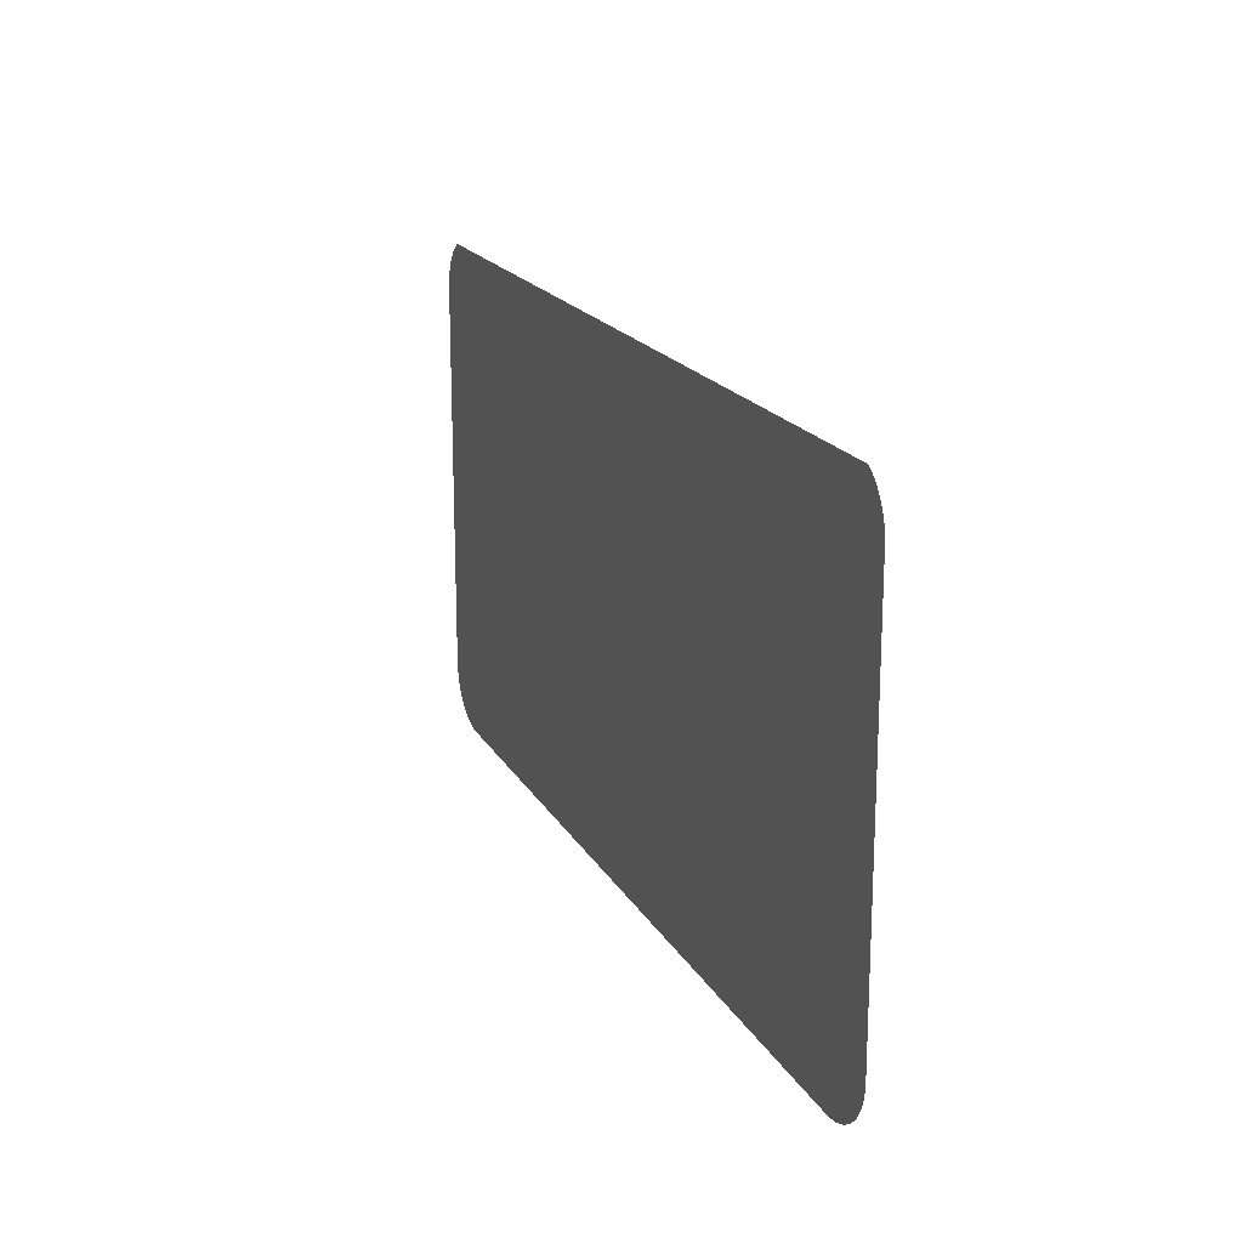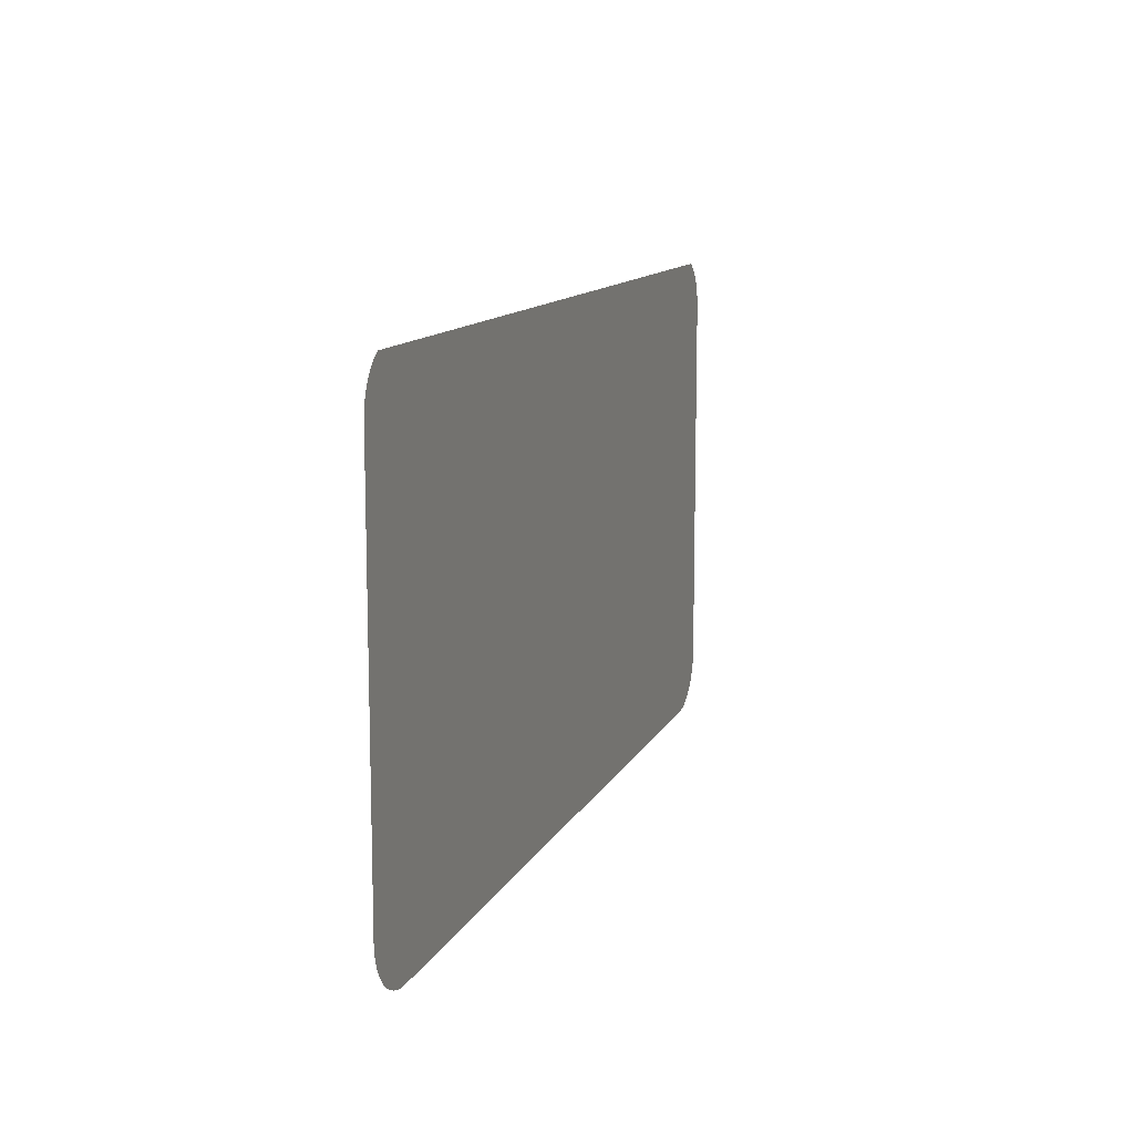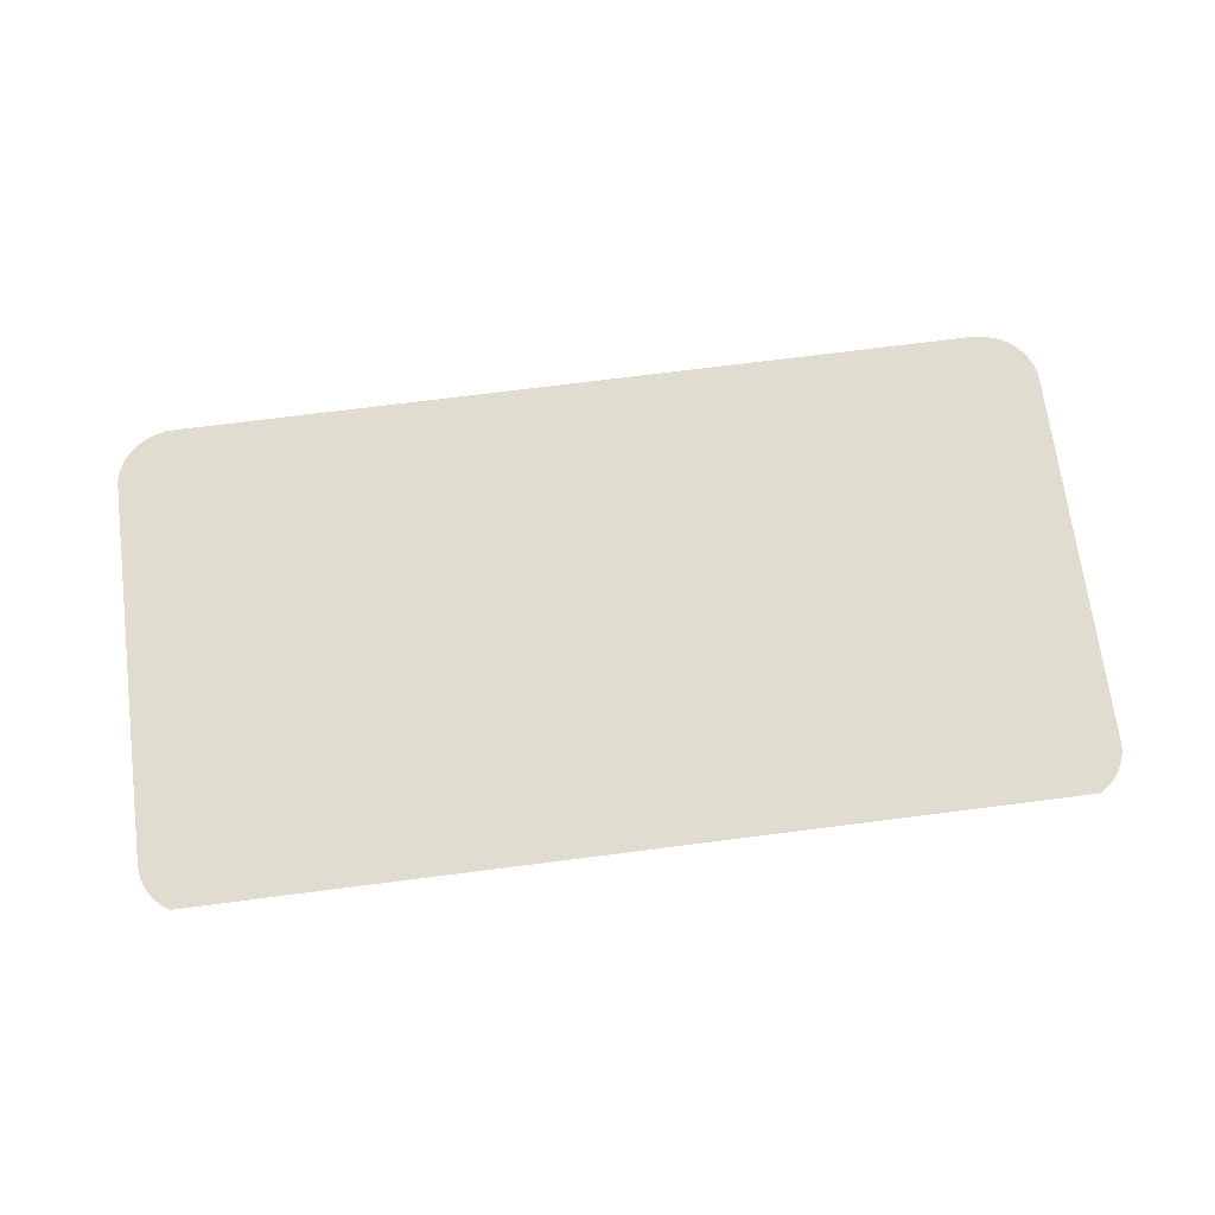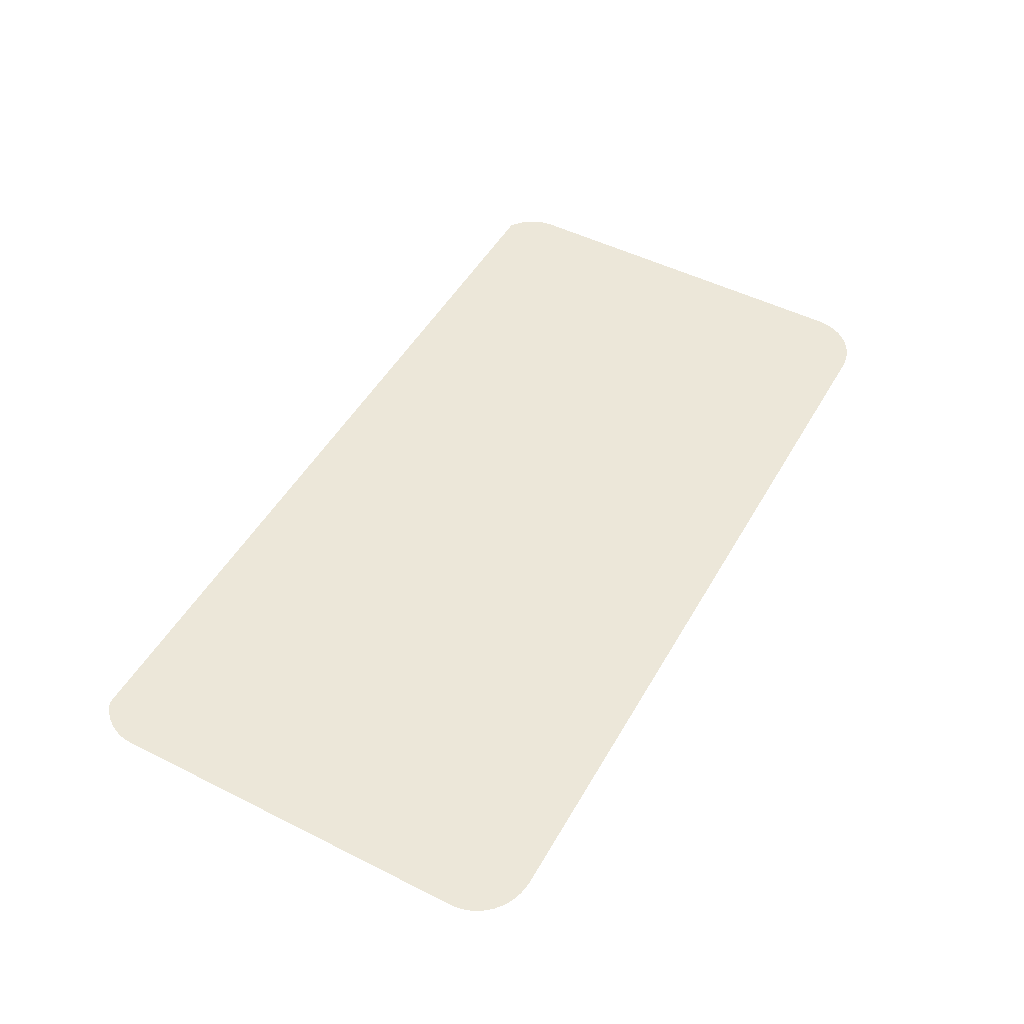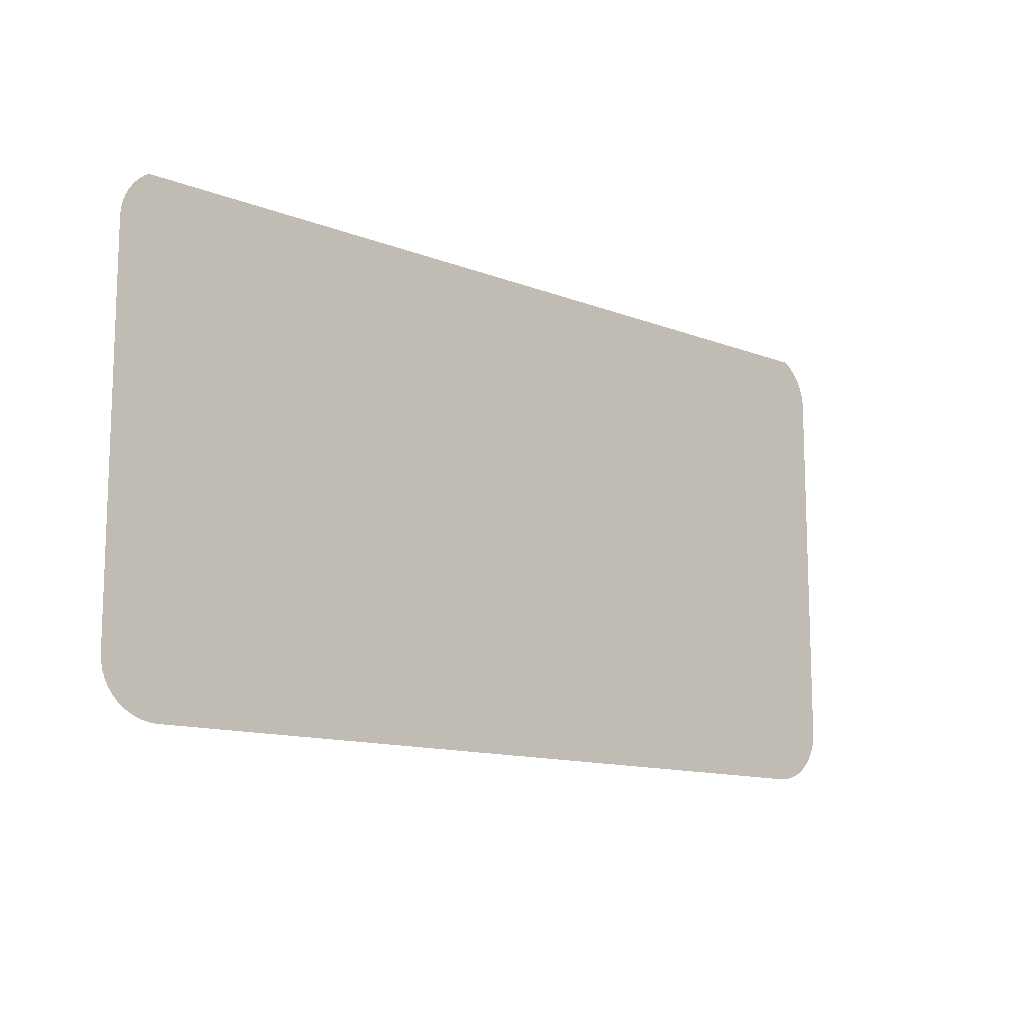
<metadata>
{"format":"obj","ext":"obj","renderer":"f3d","projection":"perspective","resolution":1024,"background":"white","views":[{"elev":18.5,"azim":-111.1,"up":"+Z"},{"elev":11.8,"azim":-72.3,"up":"+Z"},{"elev":69.5,"azim":-7.4,"up":"+Y"},{"elev":49.8,"azim":118.9,"up":"+Y"},{"elev":-12.4,"azim":-42.5,"up":"+Z"}]}
</metadata>
<code>
o #ID194
v 0.1011 0.006883 -0.046
v 0.1329 0.006883 -0.04602
v 0.1014 0.006883 -0.04602
v 0.1332 0.006883 -0.046
v 0.1008 0.006883 -0.04594
v 0.1335 0.006883 -0.04594
v 0.1005 0.006883 -0.04585
v 0.1338 0.006883 -0.04585
v 0.1003 0.006883 -0.04573
v 0.1341 0.006883 -0.04573
v 0.1 0.006883 -0.04557
v 0.1343 0.006883 -0.04557
v 0.09979 0.006883 -0.04538
v 0.1346 0.006883 -0.04538
v 0.0996 0.006883 -0.04517
v 0.1348 0.006883 -0.04517
v 0.09943 0.006883 -0.04494
v 0.1349 0.006883 -0.04494
v 0.0993 0.006883 -0.04468
v 0.1351 0.006883 -0.04468
v 0.0992 0.006883 -0.04441
v 0.1351 0.006883 -0.04441
v 0.09914 0.006883 -0.04414
v 0.1352 0.006883 -0.04414
v 0.09912 0.006883 -0.04385
v 0.1352 0.006883 -0.04385
v 0.09912 0.006883 -0.02893
v 0.1352 0.006883 -0.02893
v 0.09914 0.006883 -0.02865
v 0.1352 0.006883 -0.02865
v 0.0992 0.006883 -0.02837
v 0.1351 0.006883 -0.02837
v 0.0993 0.006883 -0.0281
v 0.1351 0.006883 -0.0281
v 0.09943 0.006883 -0.02785
v 0.1349 0.006883 -0.02785
v 0.0996 0.006883 -0.02761
v 0.1348 0.006883 -0.02761
v 0.09979 0.006883 -0.0274
v 0.1346 0.006883 -0.0274
v 0.1 0.006883 -0.02721
v 0.1343 0.006883 -0.02721
v 0.1002 0.006883 -0.02711
v 0.1341 0.006883 -0.02705
f 1 2 3
f 3 2 1
f 2 1 4
f 4 1 2
f 4 1 5
f 5 1 4
f 4 5 6
f 6 5 4
f 6 5 7
f 7 5 6
f 6 7 8
f 8 7 6
f 8 7 9
f 9 7 8
f 8 9 10
f 10 9 8
f 10 9 11
f 11 9 10
f 10 11 12
f 12 11 10
f 12 11 13
f 13 11 12
f 12 13 14
f 14 13 12
f 14 13 15
f 15 13 14
f 14 15 16
f 16 15 14
f 16 15 17
f 17 15 16
f 16 17 18
f 18 17 16
f 18 17 19
f 19 17 18
f 18 19 20
f 20 19 18
f 20 19 21
f 21 19 20
f 20 21 22
f 22 21 20
f 22 21 23
f 23 21 22
f 22 23 24
f 24 23 22
f 24 23 25
f 25 23 24
f 24 25 26
f 26 25 24
f 26 25 27
f 27 25 26
f 26 27 28
f 28 27 26
f 28 27 29
f 29 27 28
f 28 29 30
f 30 29 28
f 30 29 31
f 31 29 30
f 30 31 32
f 32 31 30
f 32 31 33
f 33 31 32
f 32 33 34
f 34 33 32
f 34 33 35
f 35 33 34
f 34 35 36
f 36 35 34
f 36 35 37
f 37 35 36
f 36 37 38
f 38 37 36
f 38 37 39
f 39 37 38
f 38 39 40
f 40 39 38
f 40 39 41
f 41 39 40
f 40 41 42
f 42 41 40
f 42 41 43
f 43 41 42
f 42 43 44
f 44 43 42

</code>
